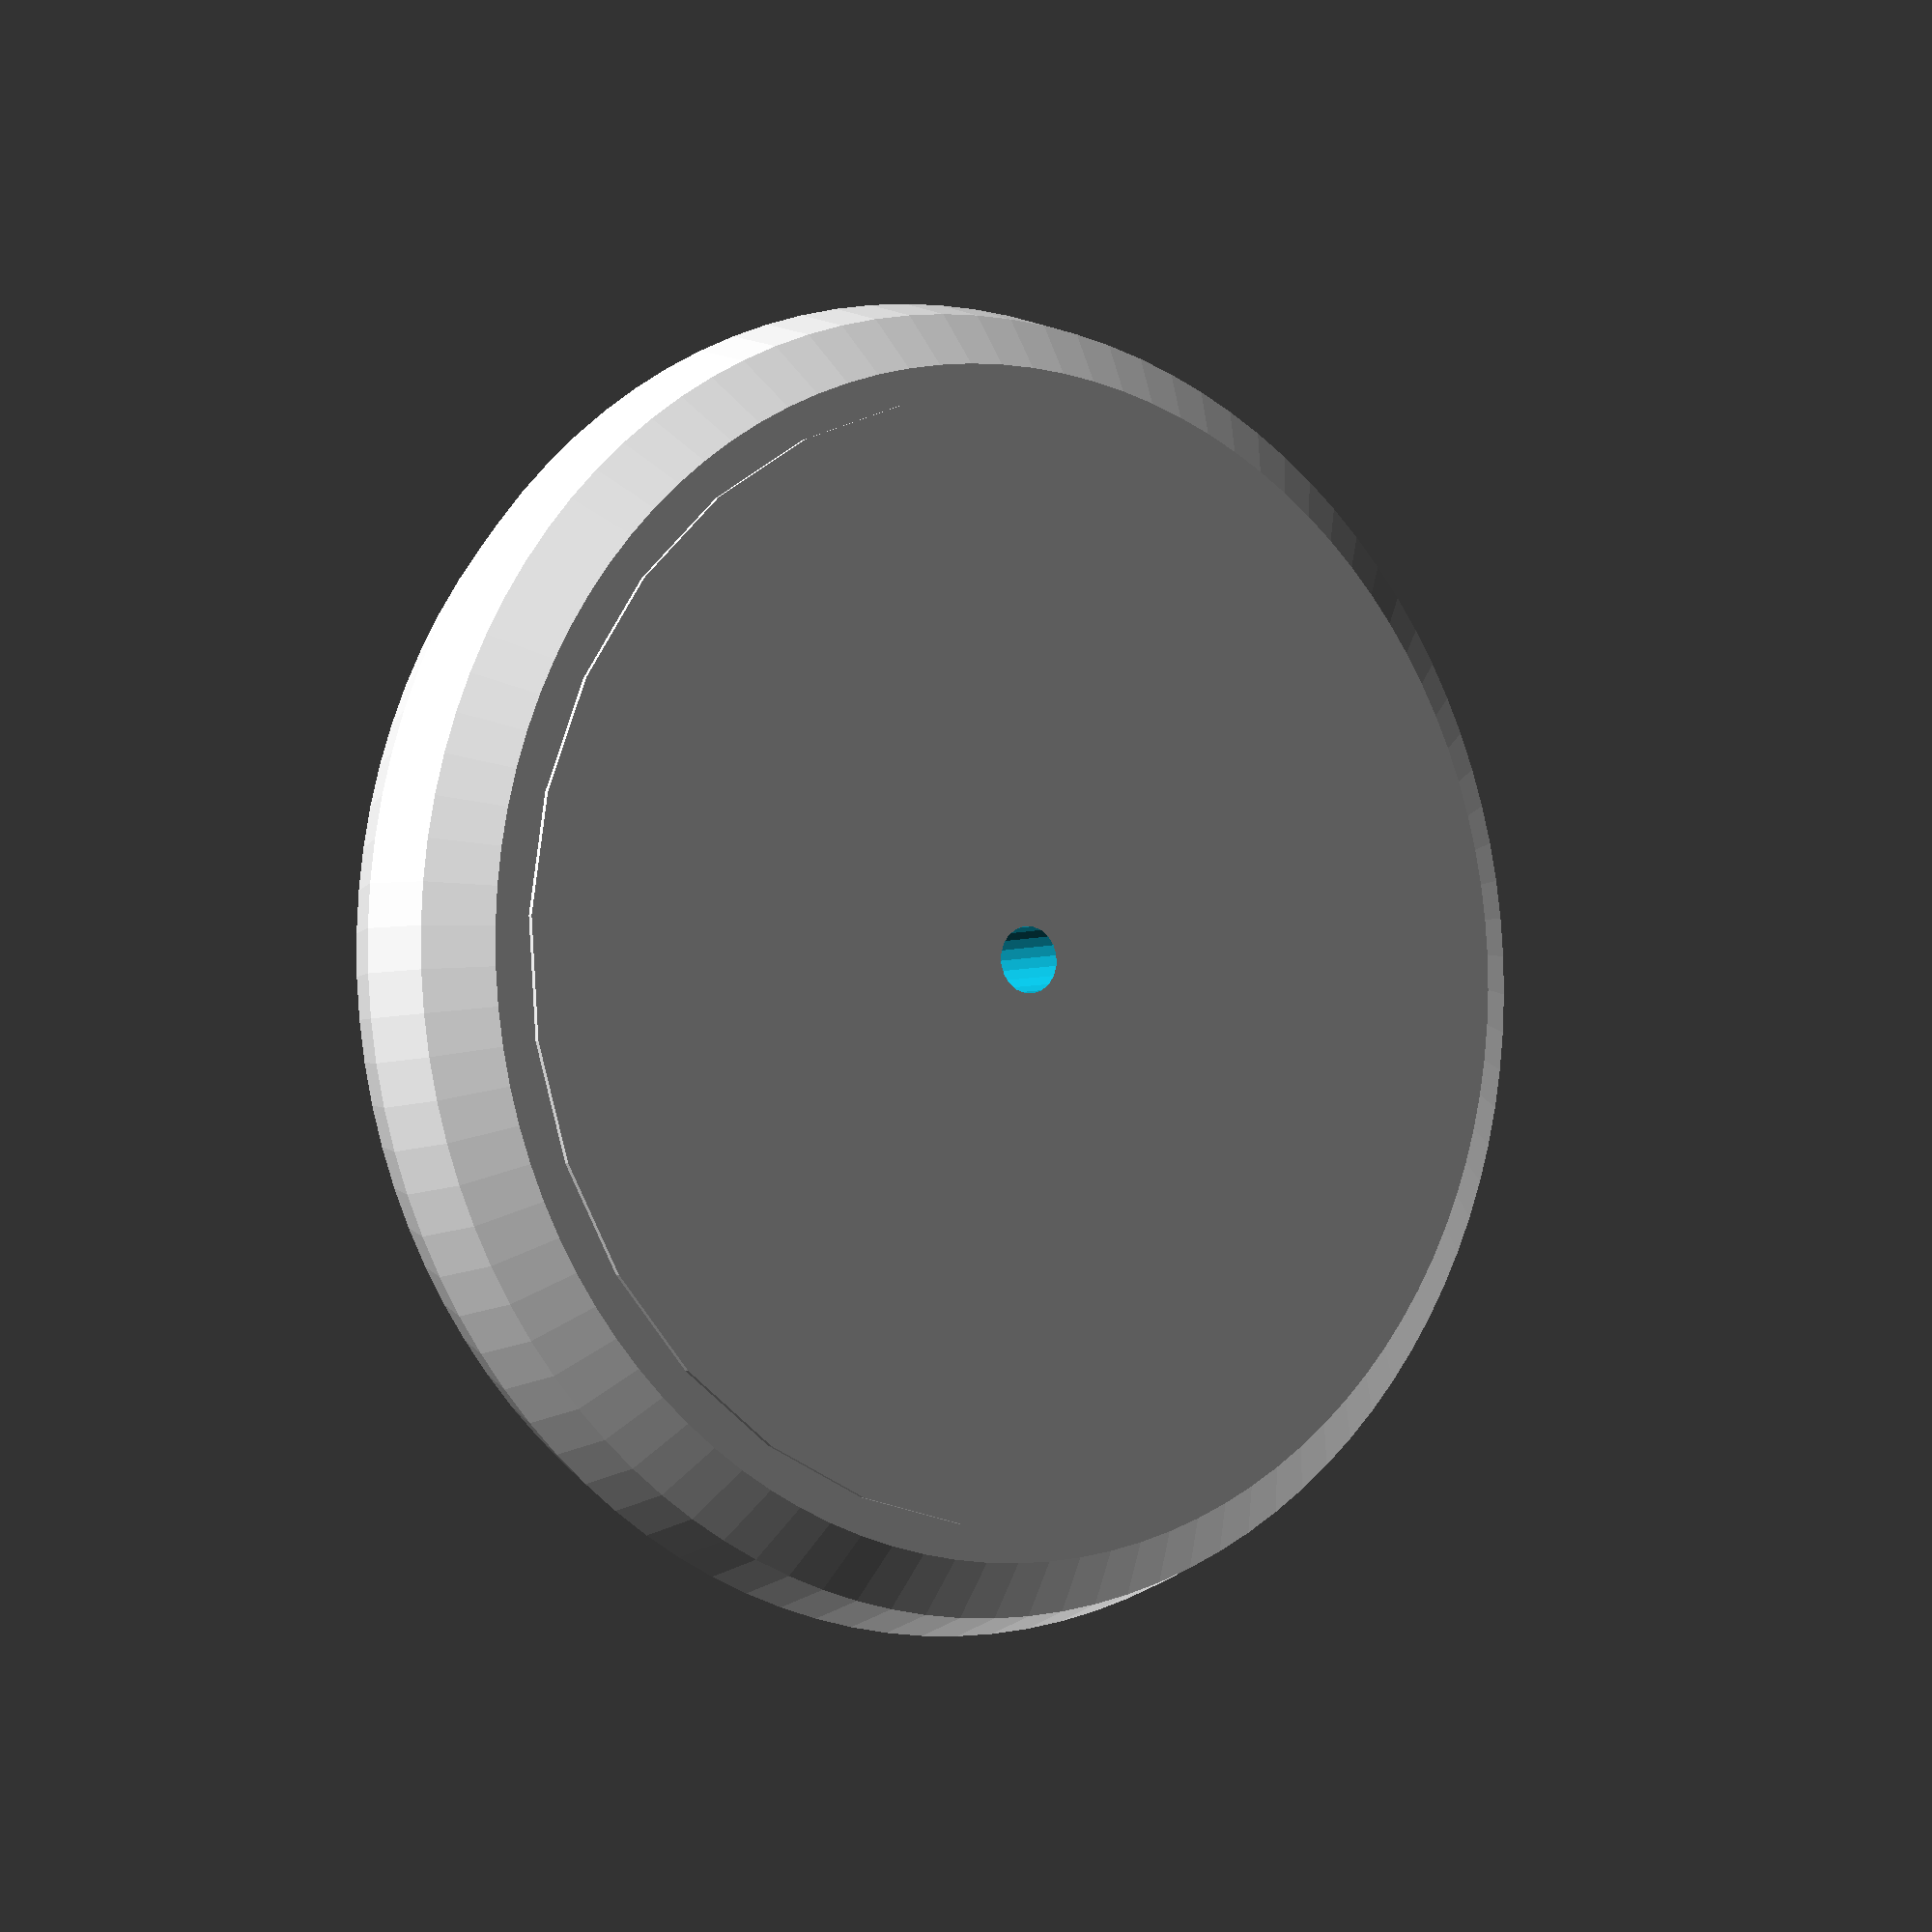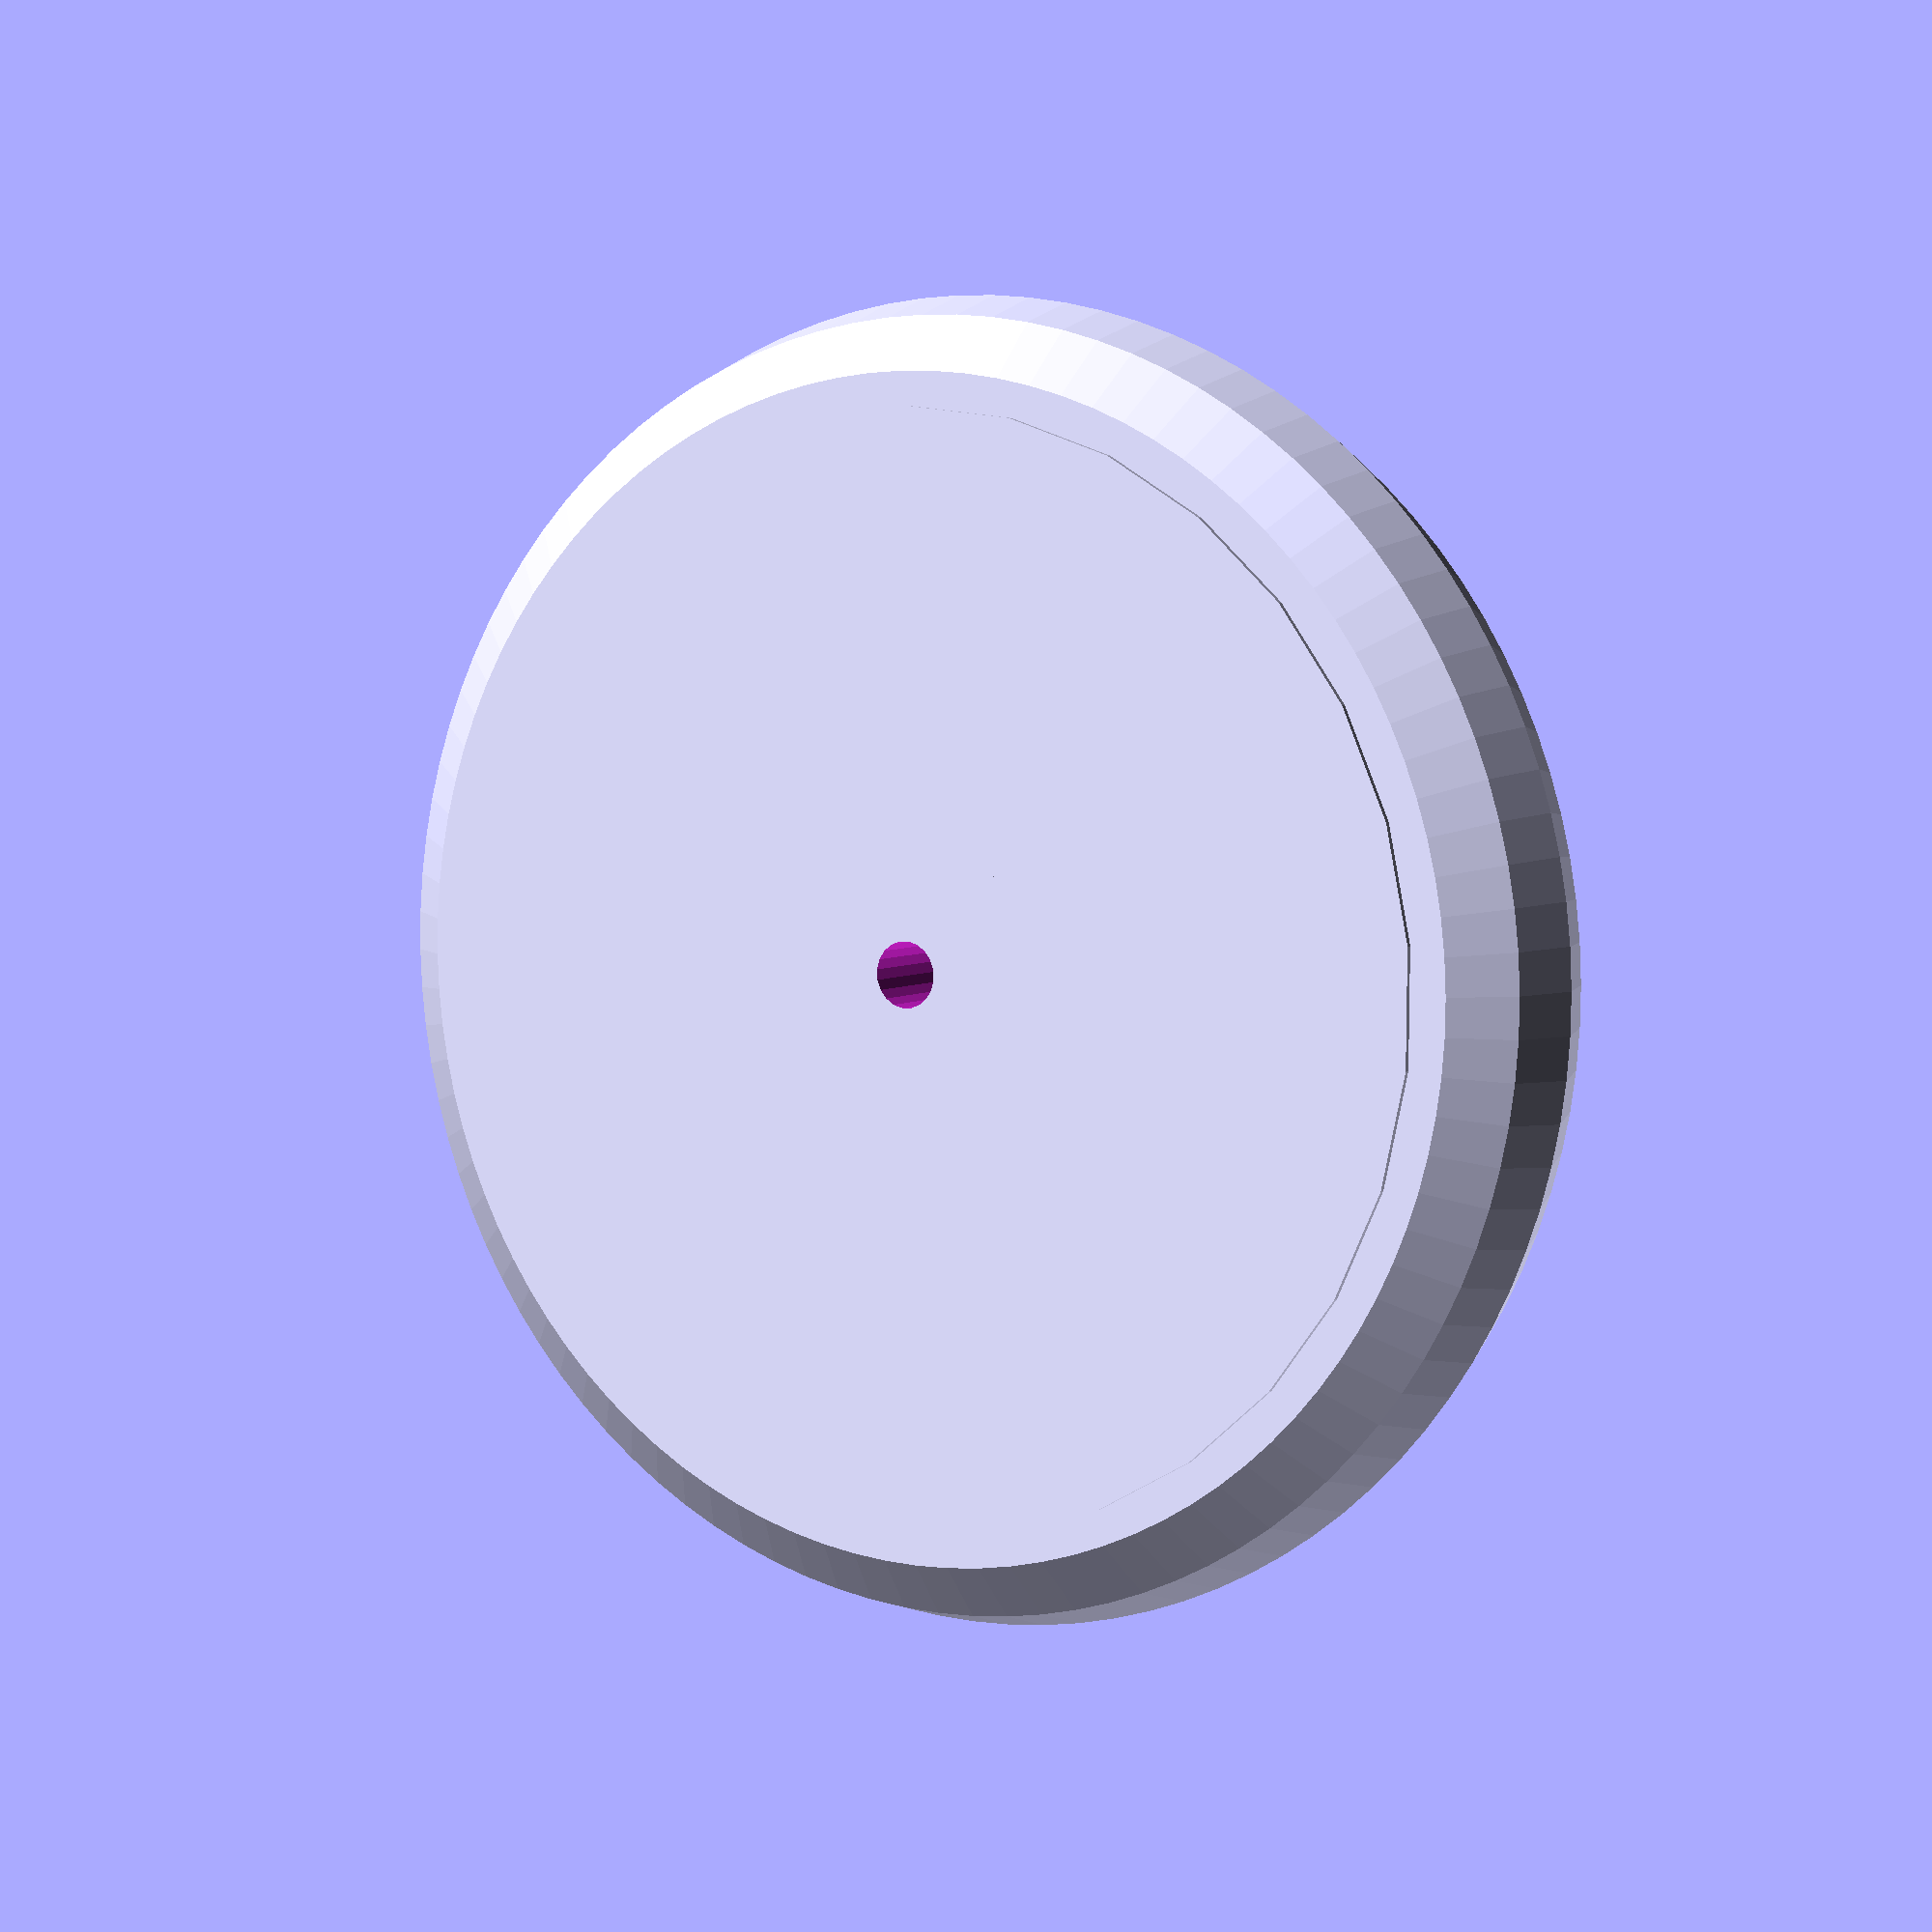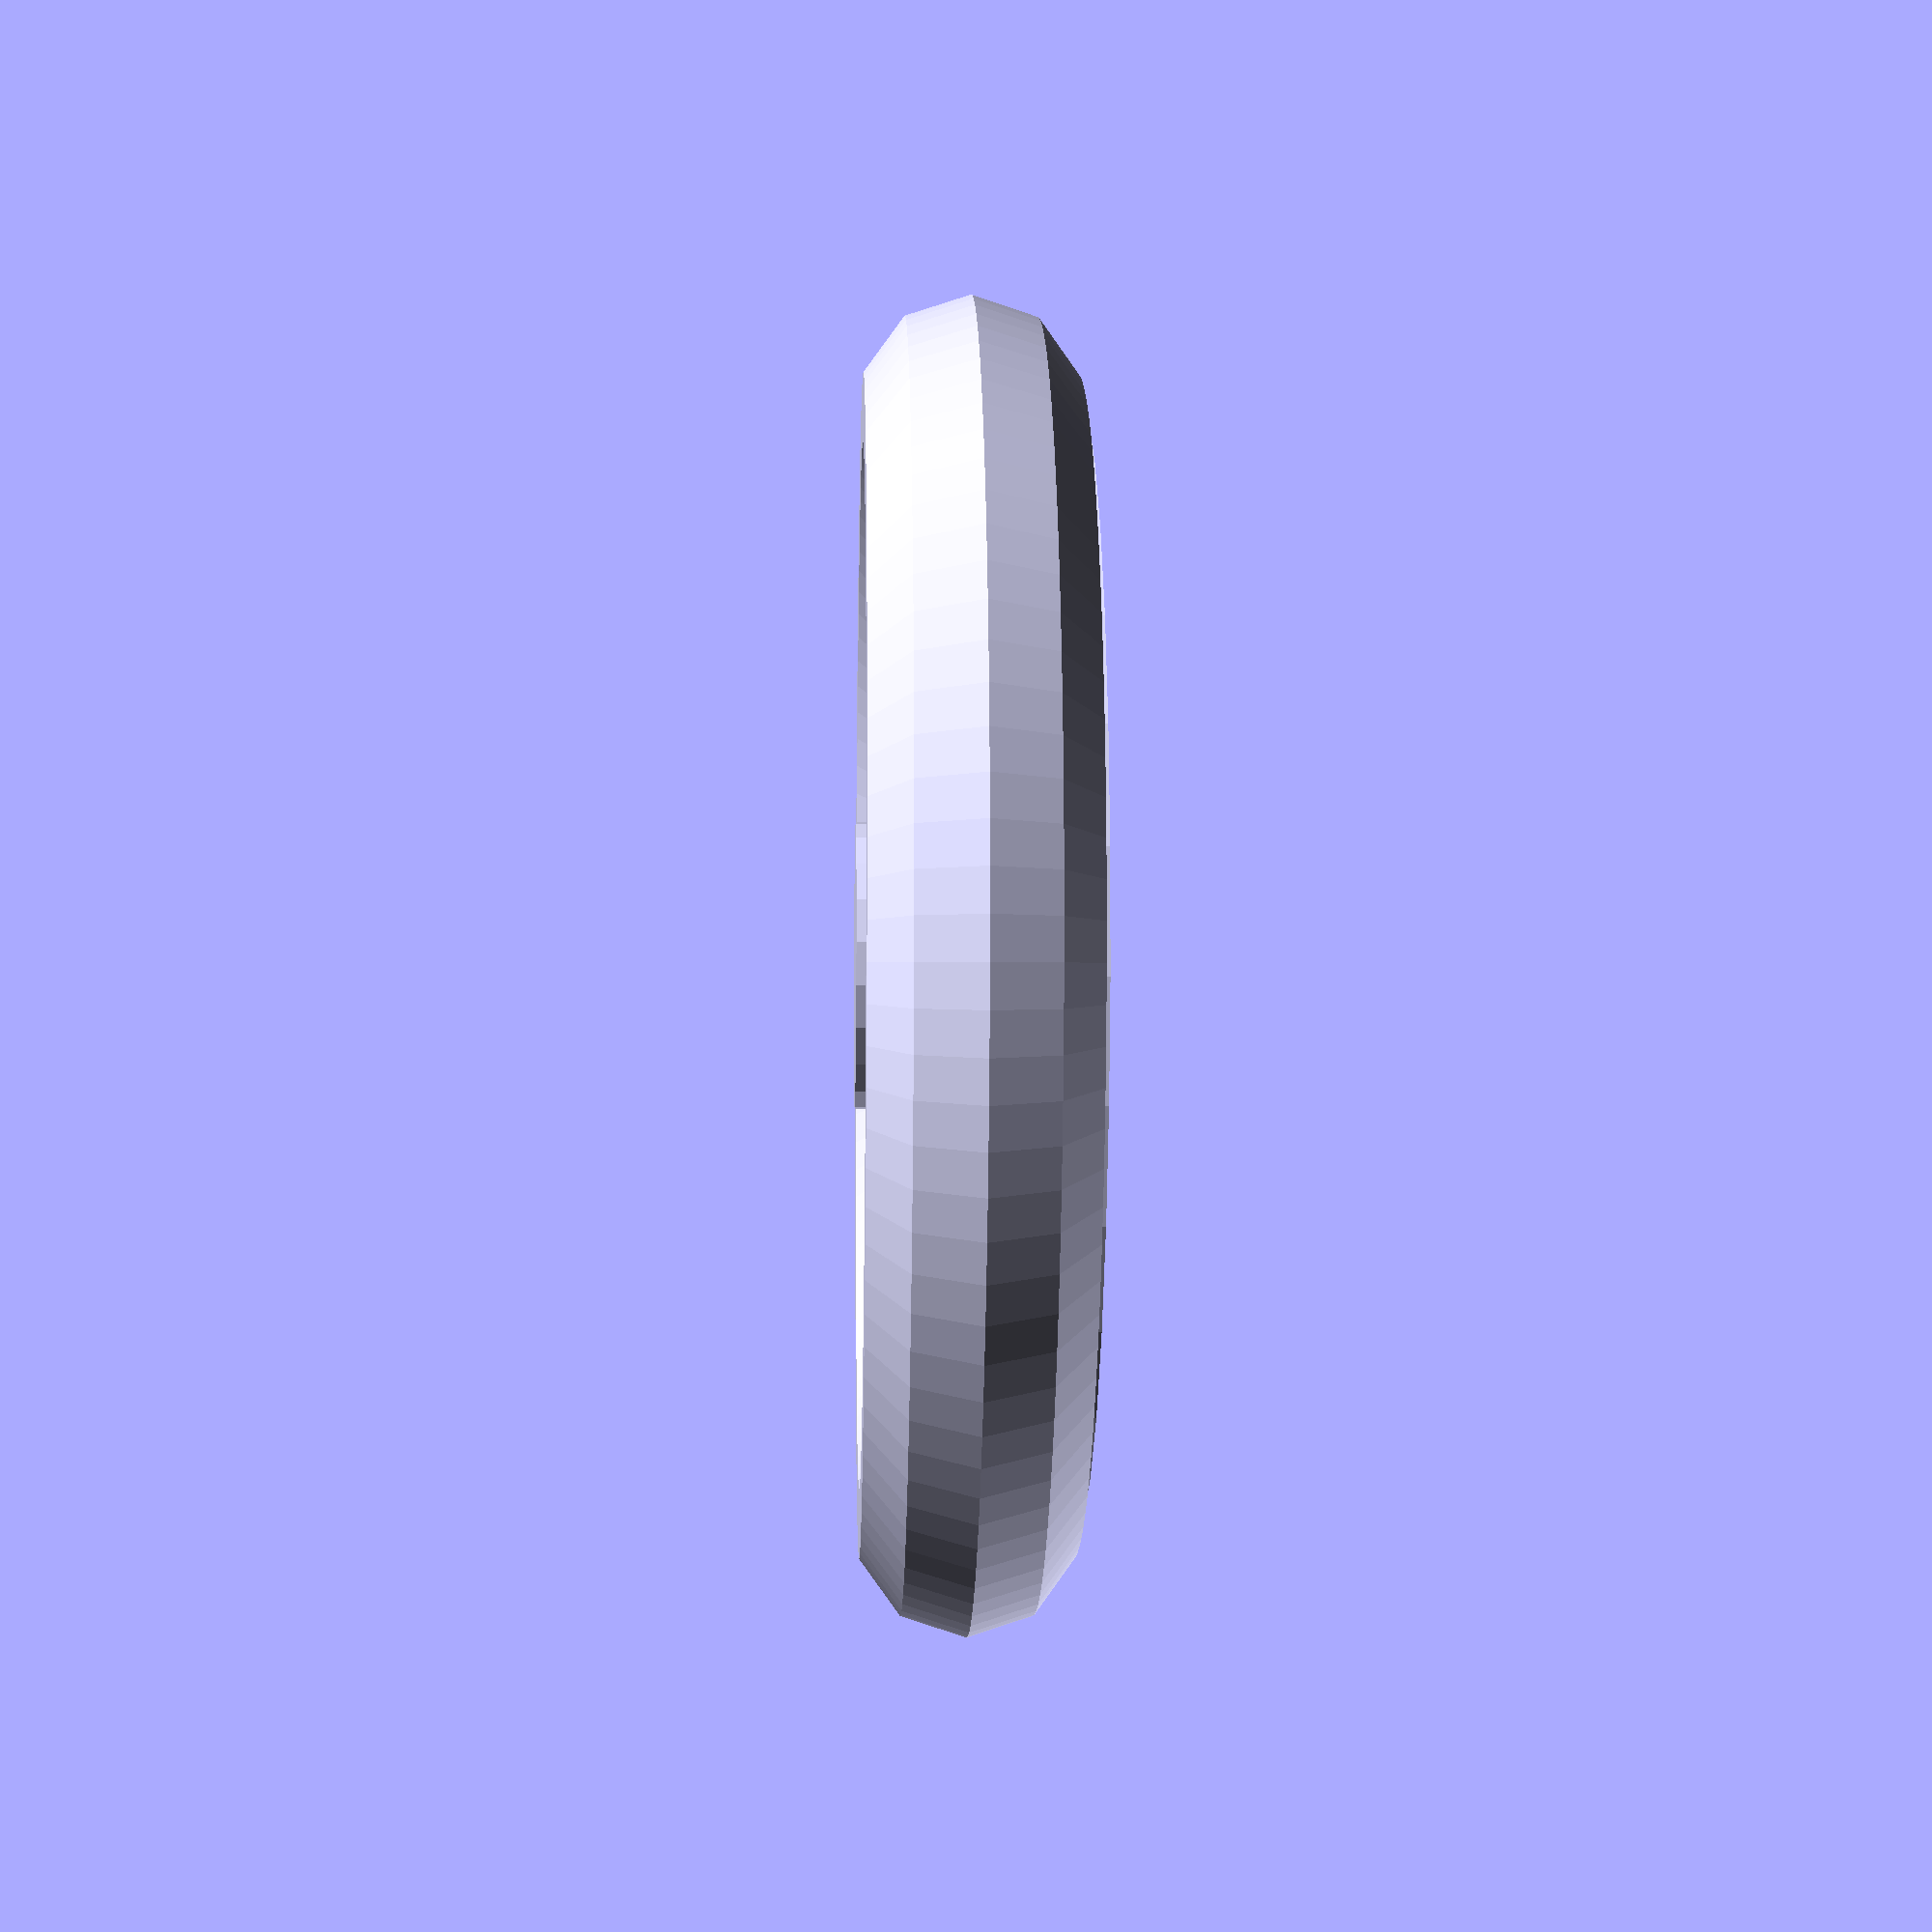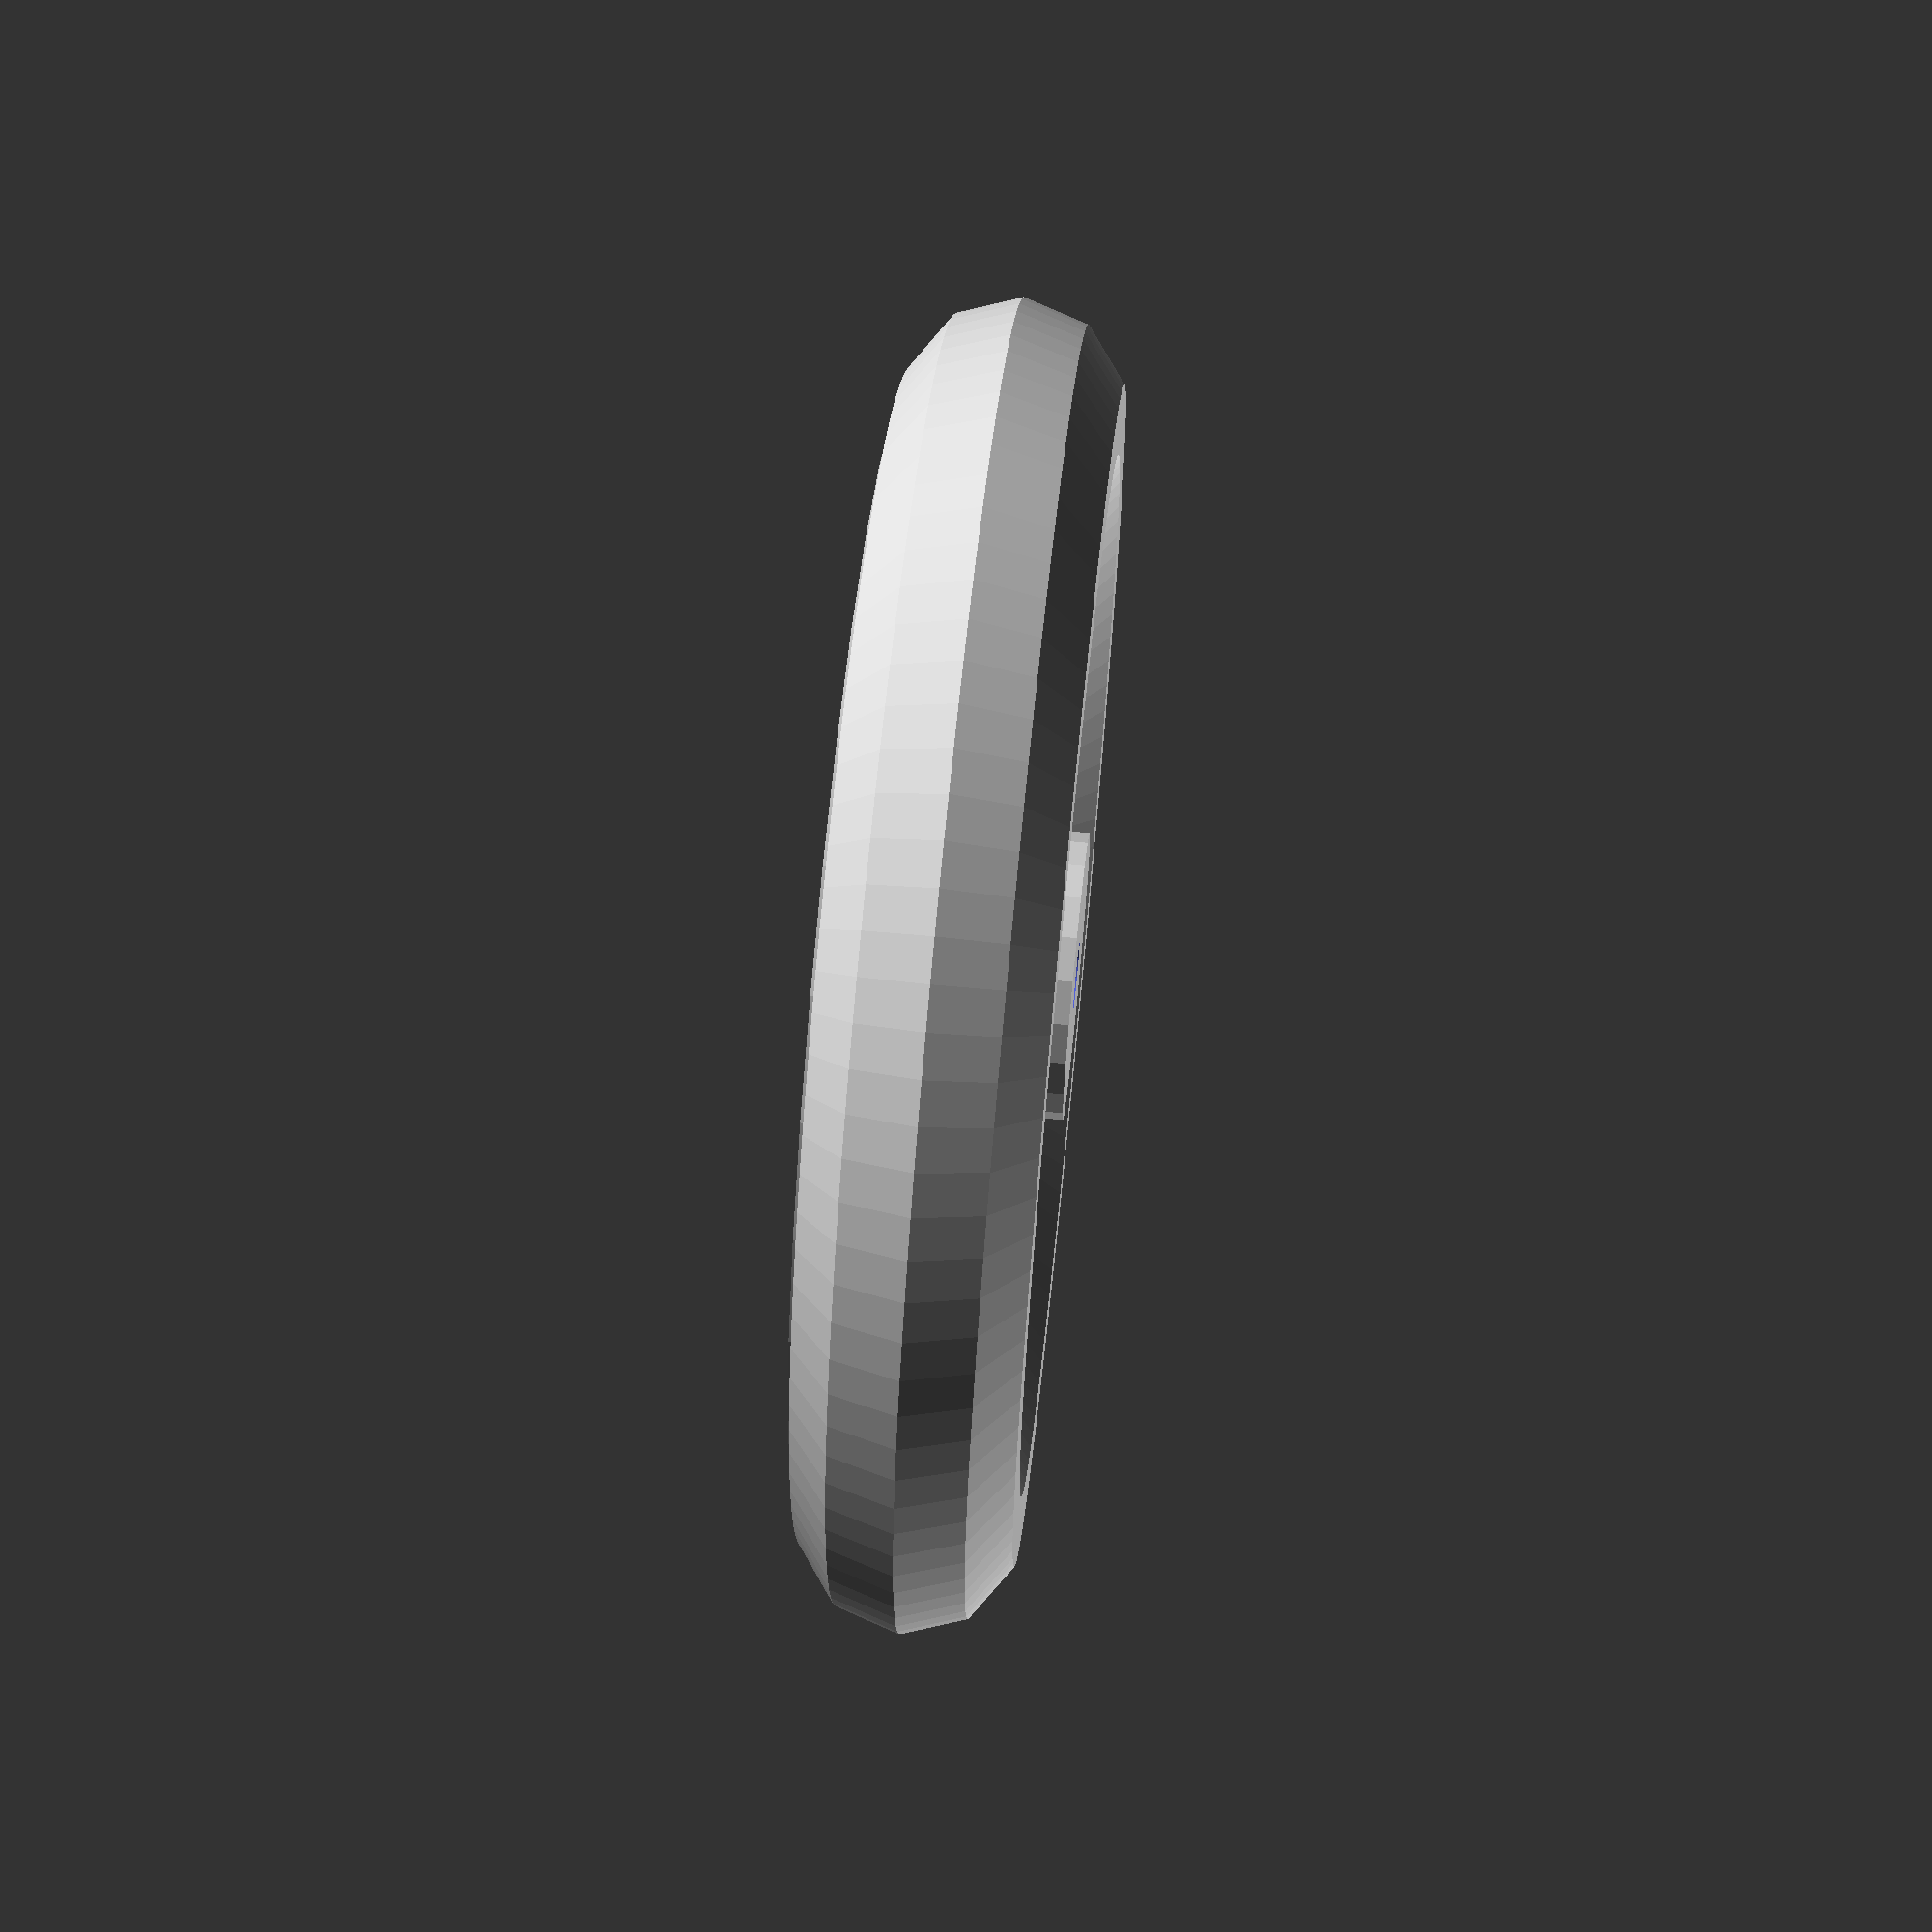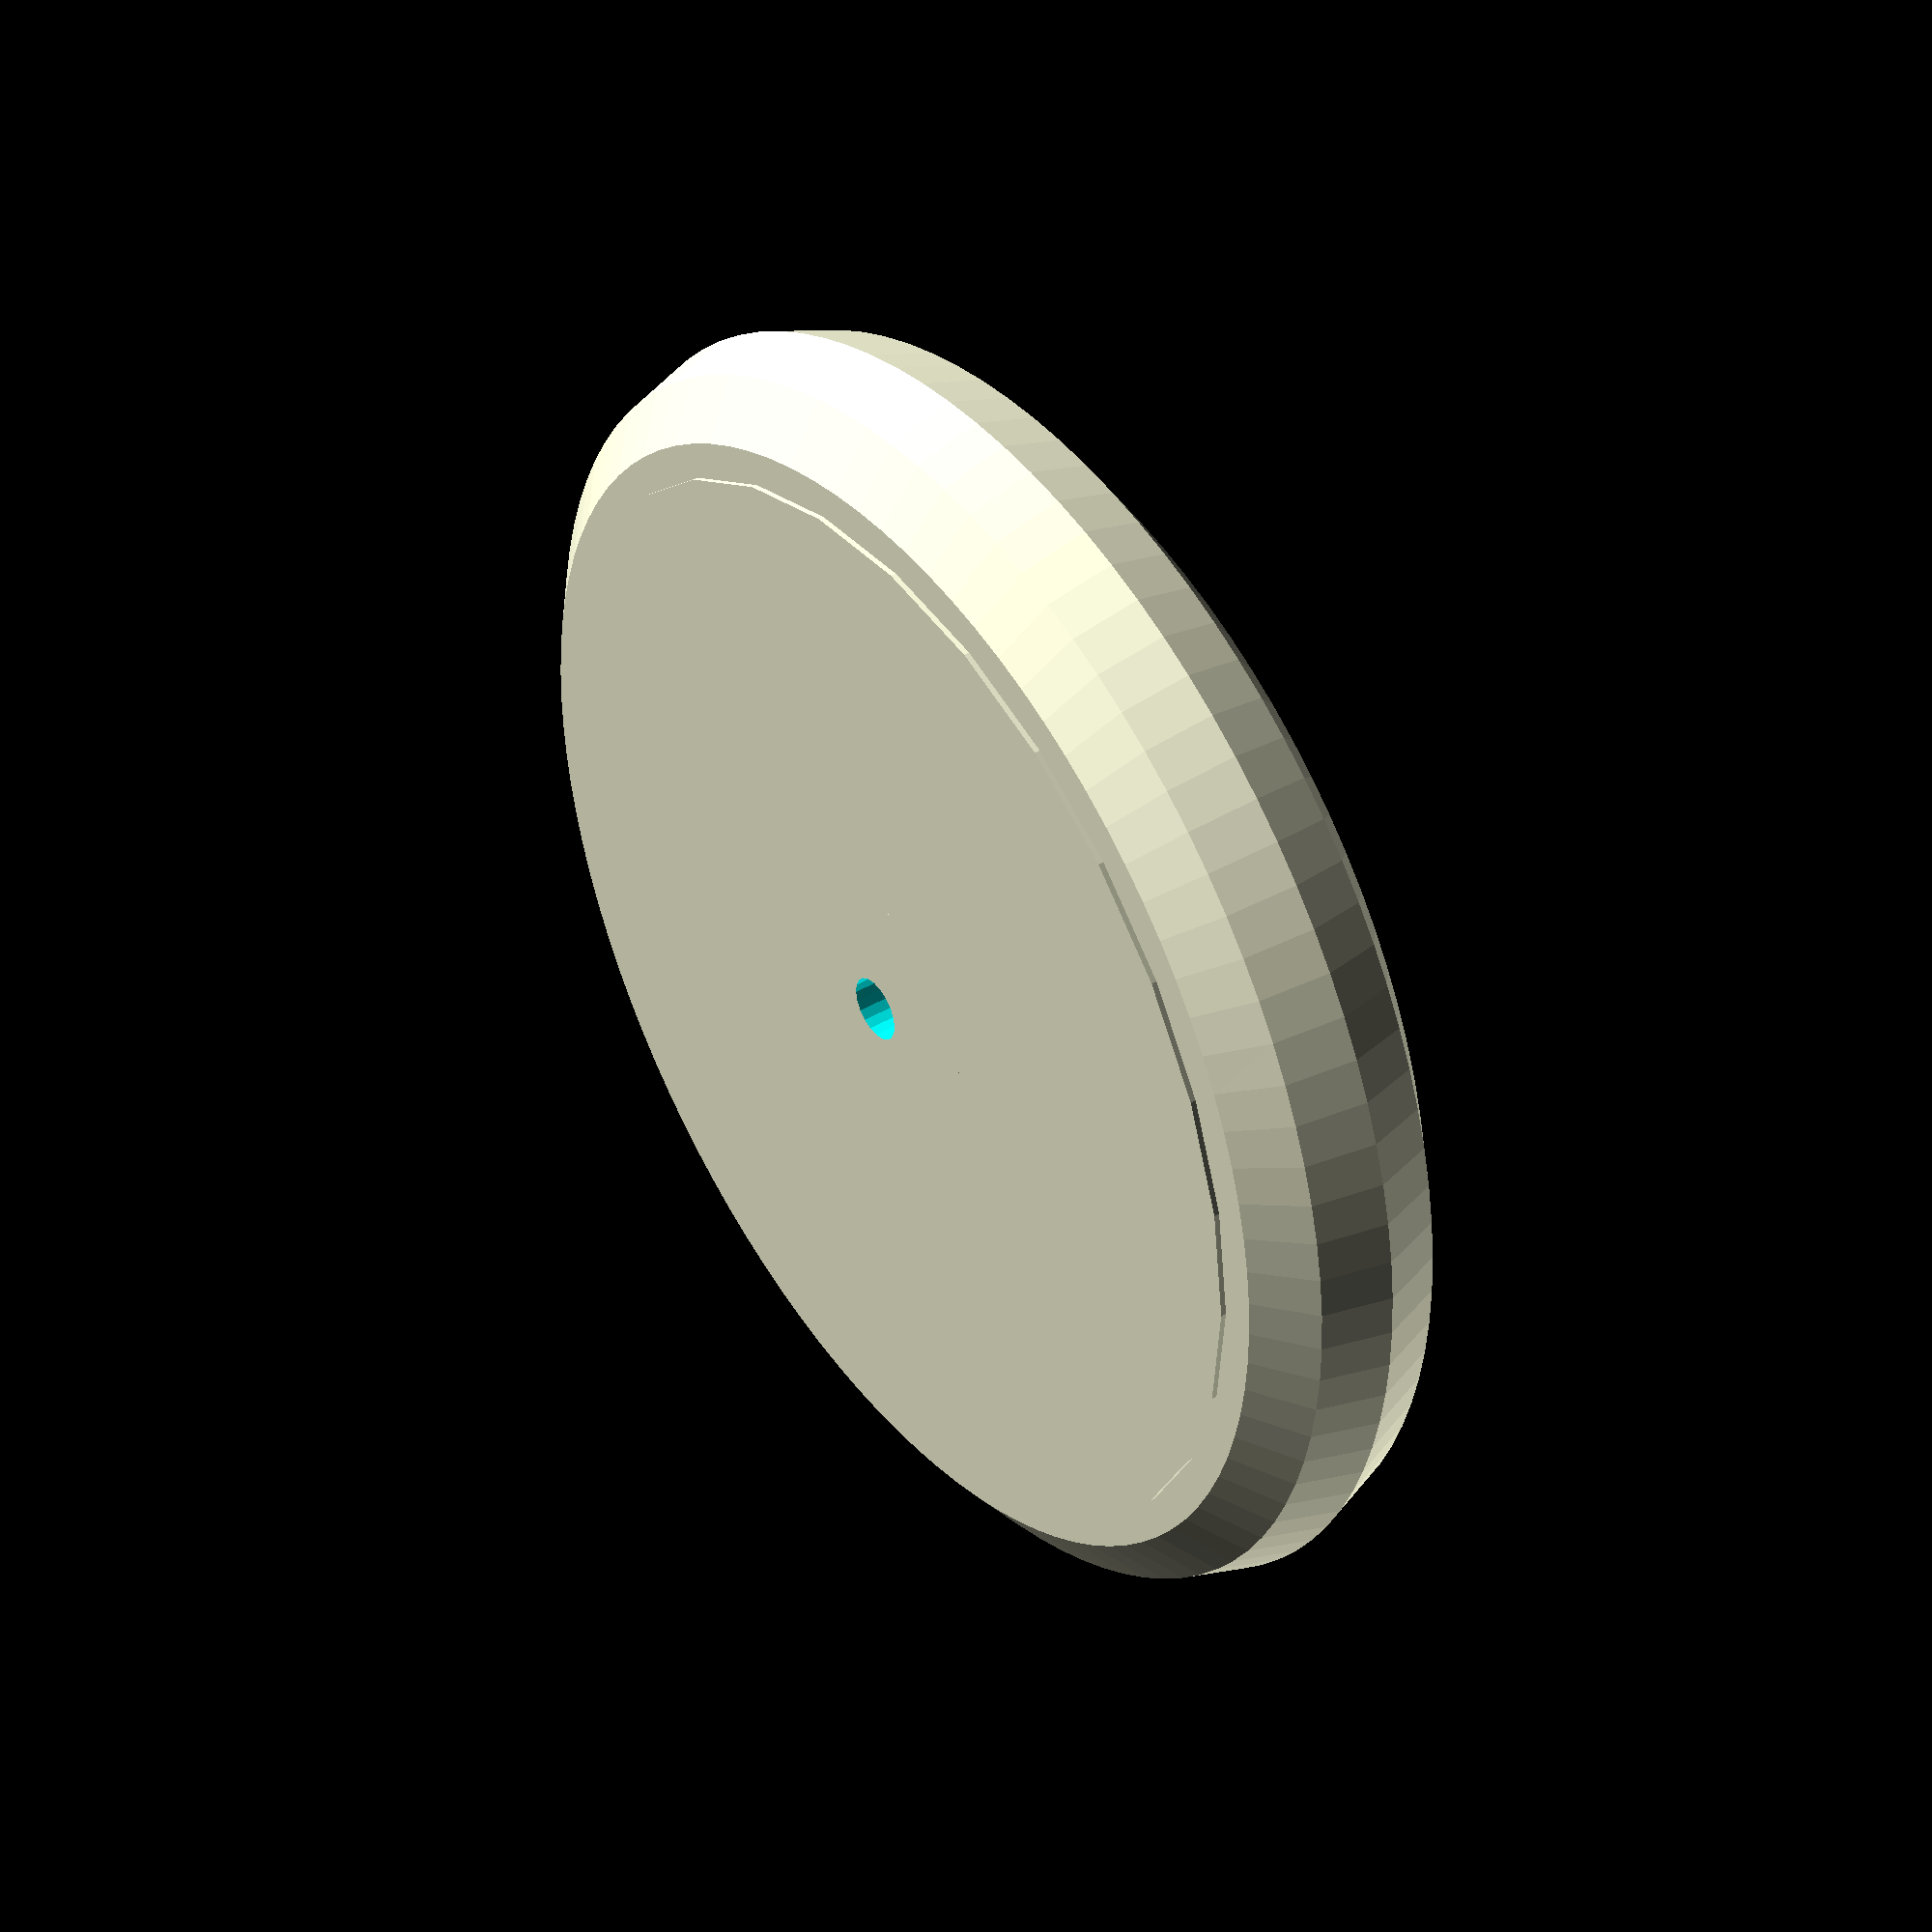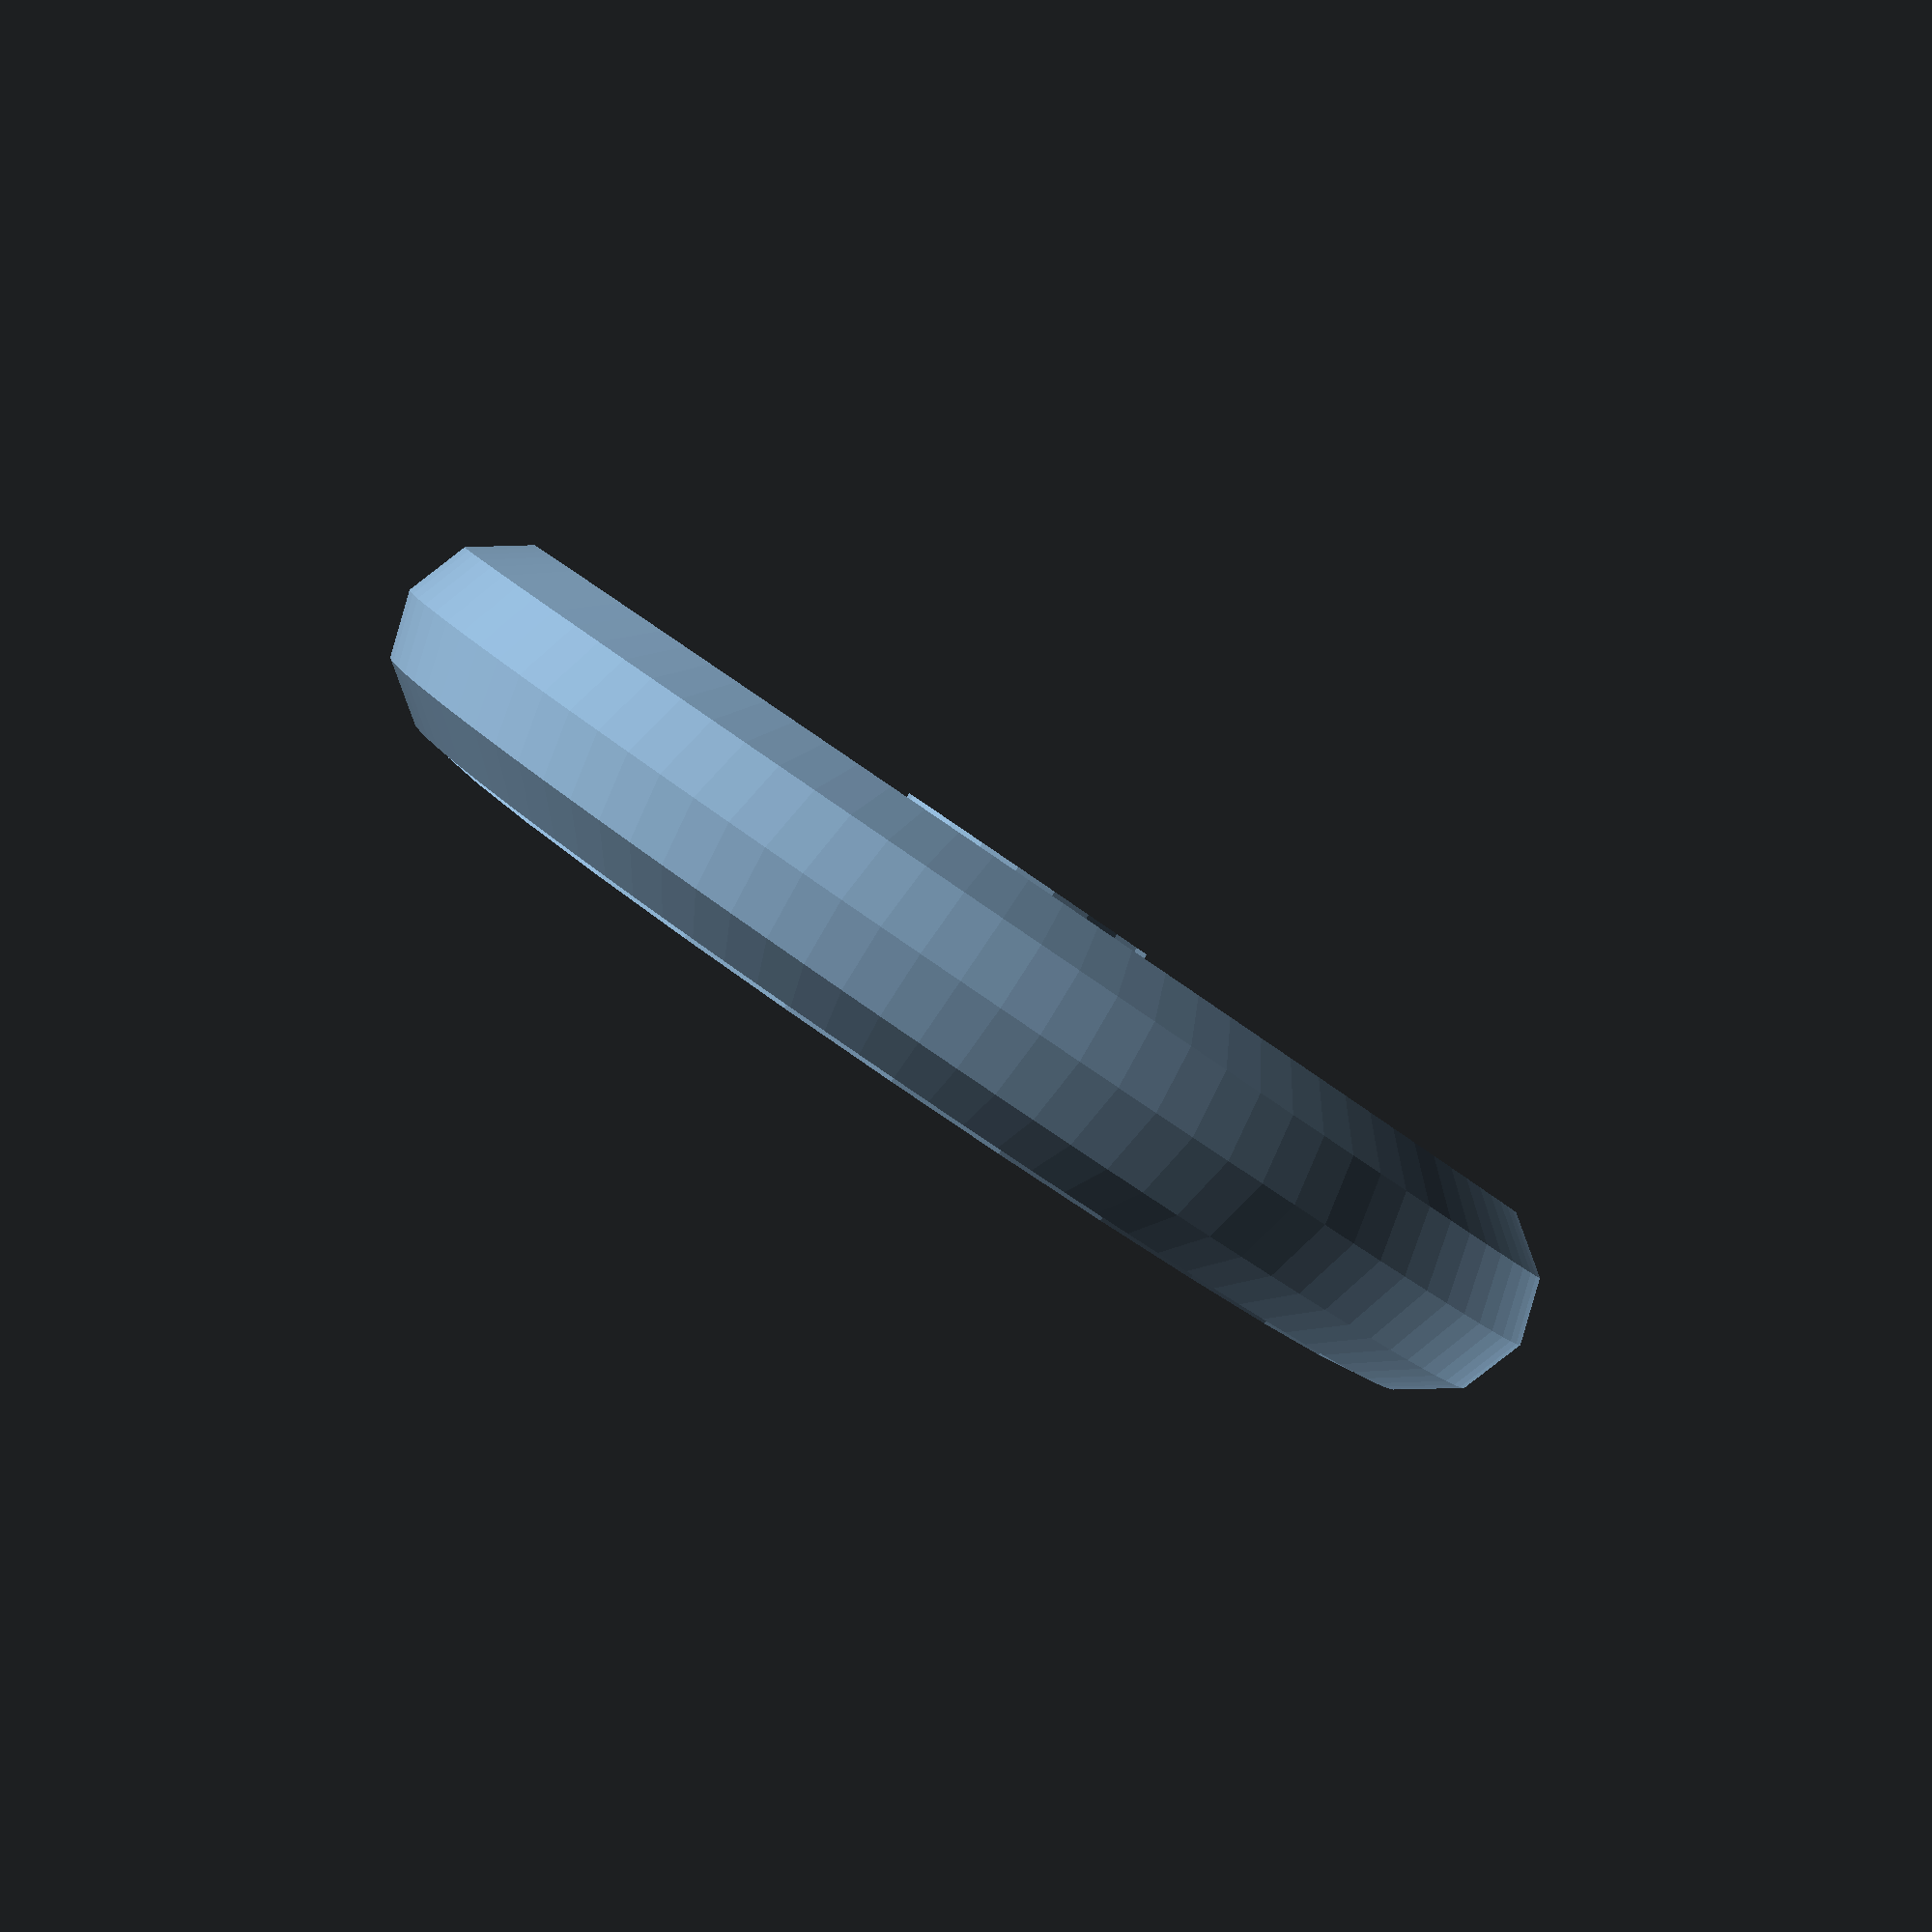
<openscad>
// Copyright 2013 Peter Withers
// Licensed as GPL 2

module tire(wheelDiameter, tireWidth){
	rotate_extrude(convexity = 10, $fn = 100)
	translate([wheelDiameter/2, 0, 0])
	circle(r = tireWidth/2, $fn = 10);
}

module simpleRim(wheelDiameter, tireWidth){
	rimThickness=3;
	rimOffset = tireWidth/2-rimThickness/2;
	translate([0,0,rimOffset])
	cylinder(h=rimThickness, r=wheelDiameter/2,center=true);
}
module wheel(axilDiameter, wheelDiameter, tireWidth){
	difference(){
		union(){
			tire(wheelDiameter, tireWidth);
			simpleRim(wheelDiameter, tireWidth);
			cylinder(h=tireWidth, r=axilDiameter/2+5,center=true);
		}
		cylinder(h=tireWidth*2, r=axilDiameter/2,center=true, $fn = 20);
	}
}

wheel(3,50,10);
</openscad>
<views>
elev=183.8 azim=134.1 roll=213.8 proj=p view=wireframe
elev=174.7 azim=150.4 roll=147.5 proj=p view=solid
elev=186.5 azim=328.6 roll=271.8 proj=p view=wireframe
elev=295.4 azim=23.3 roll=95.9 proj=p view=wireframe
elev=319.0 azim=321.8 roll=54.2 proj=p view=solid
elev=88.6 azim=341.5 roll=145.8 proj=p view=solid
</views>
